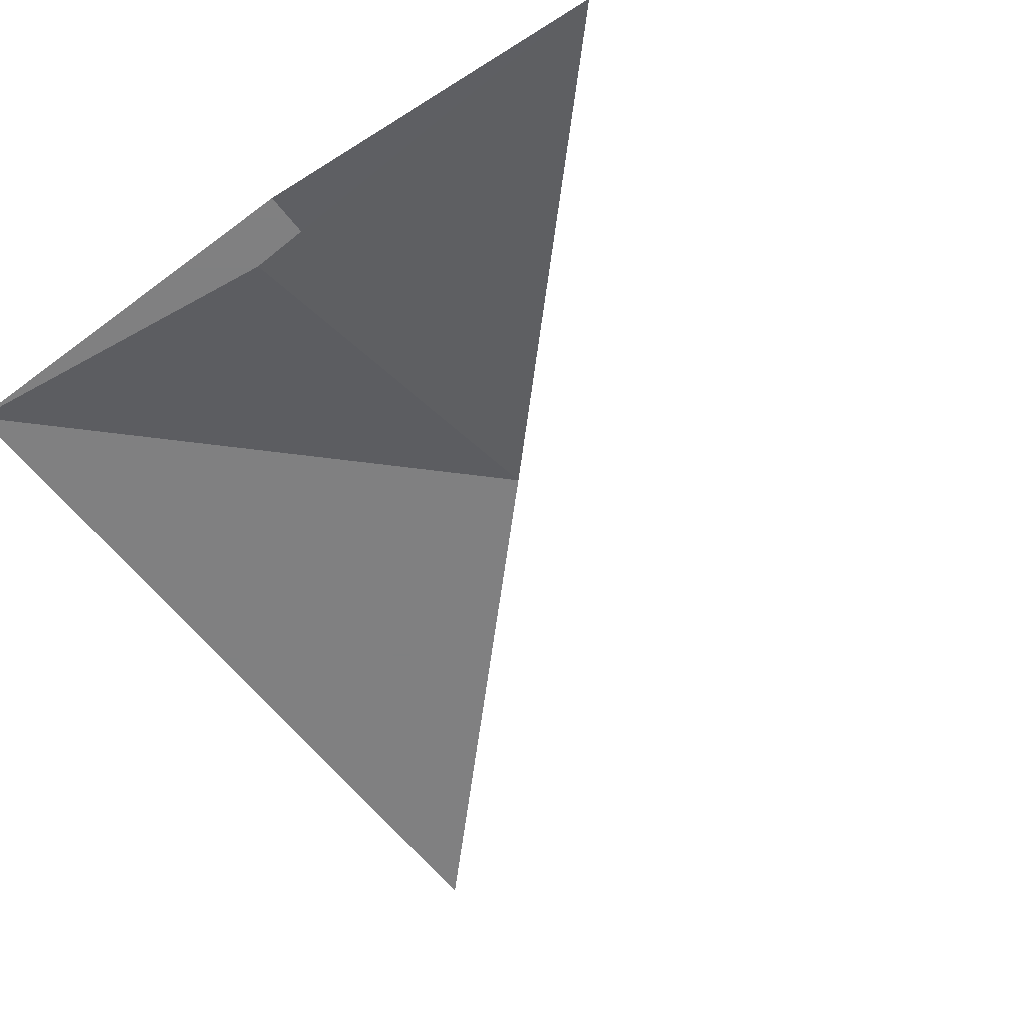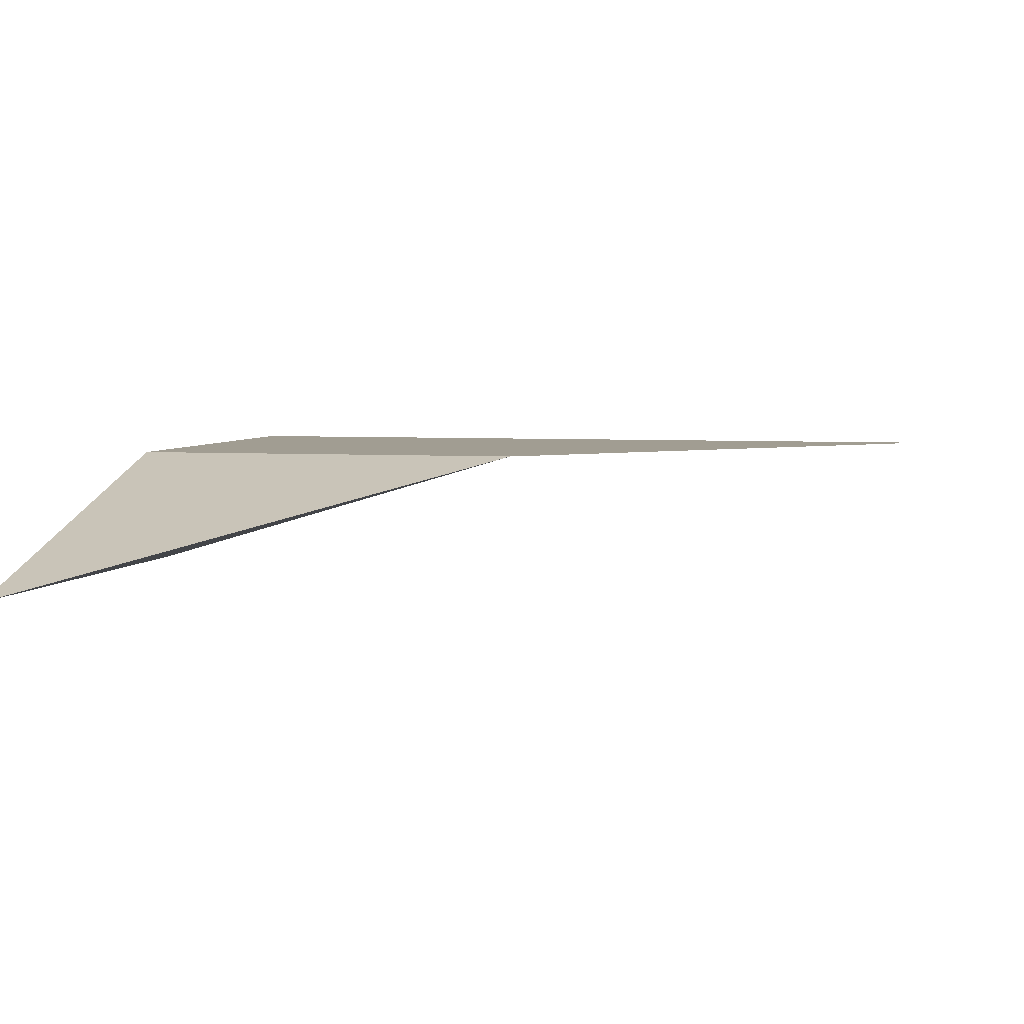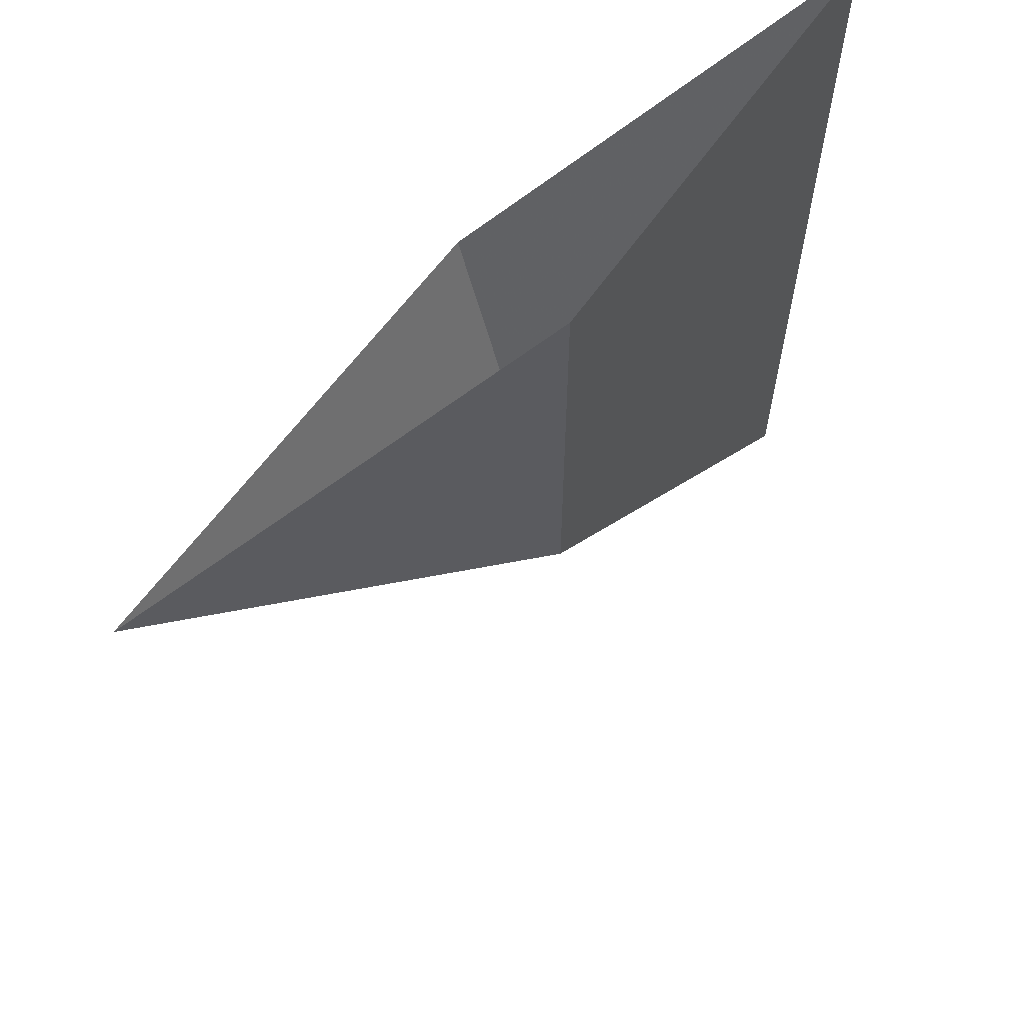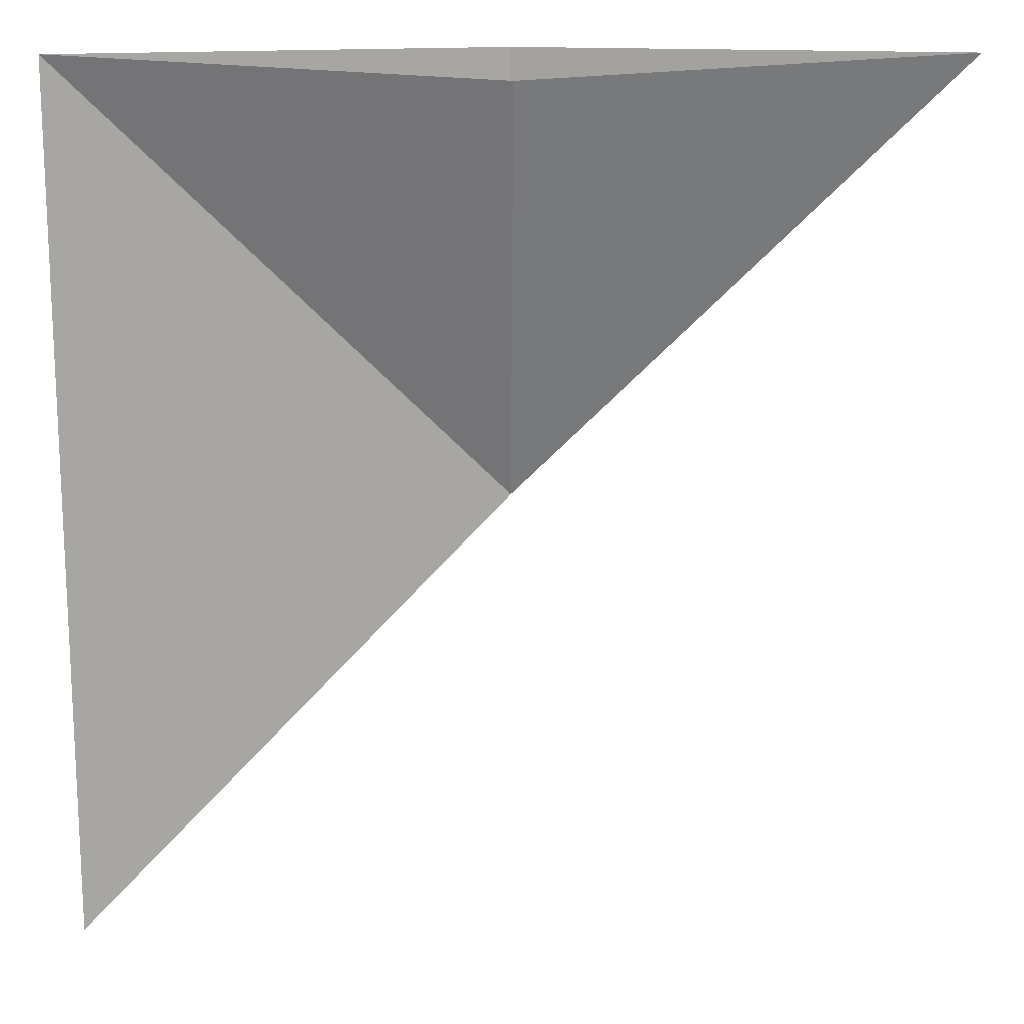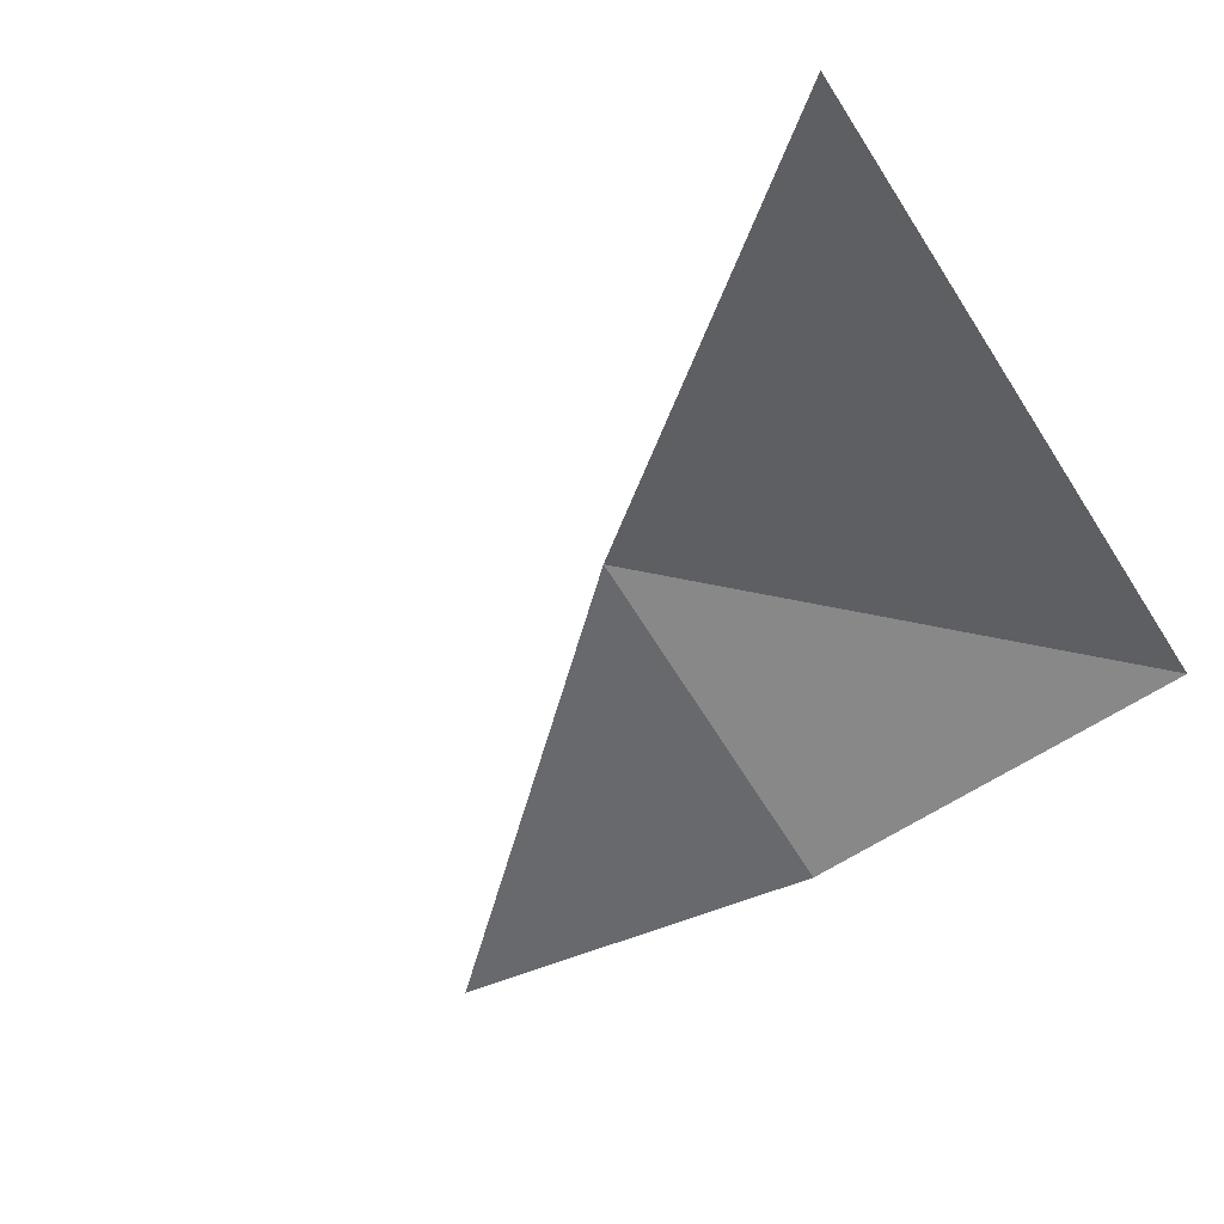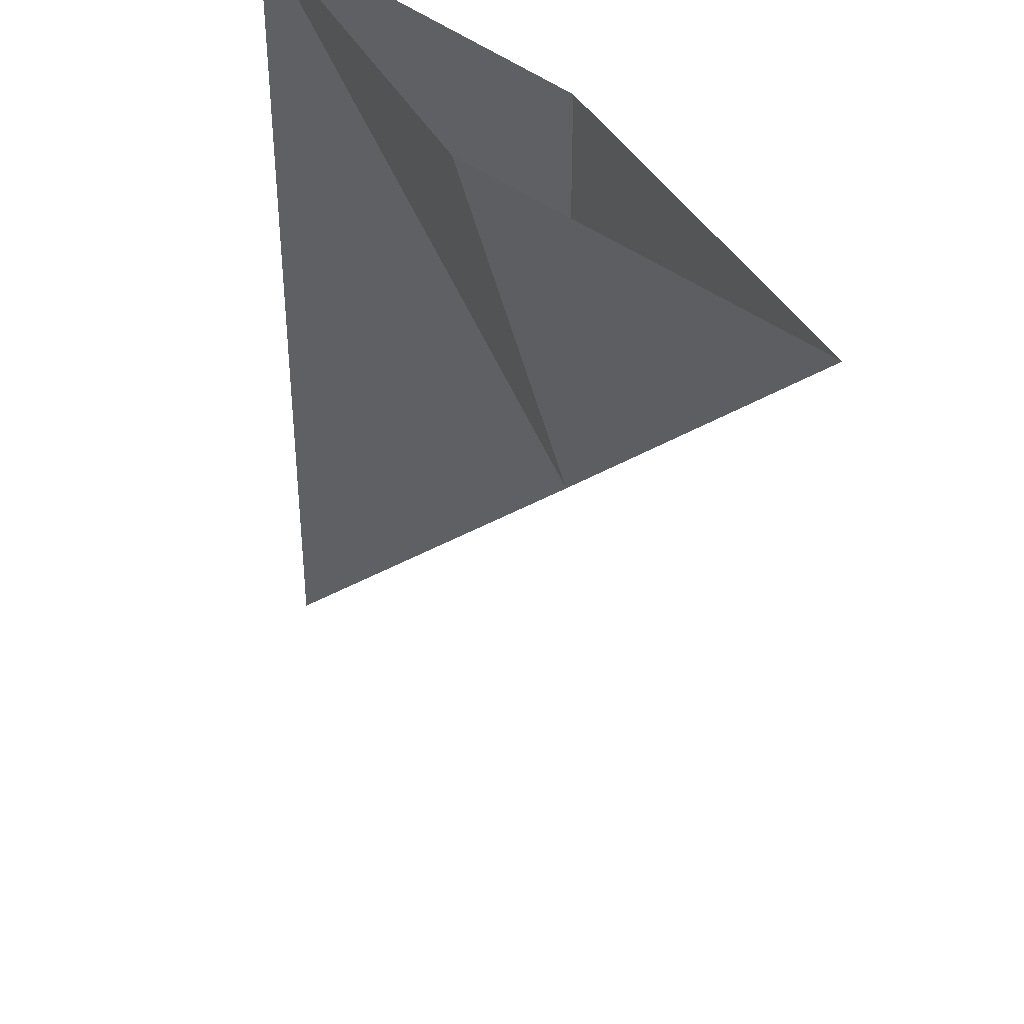
<metadata>
{"format":"obj","ext":"obj","renderer":"f3d","projection":"perspective","resolution":1024,"background":"white","views":[{"elev":-60.0,"azim":-142.6,"up":"+Z"},{"elev":4.6,"azim":-77.1,"up":"+Z"},{"elev":64.1,"azim":-54.7,"up":"+Y"},{"elev":16.0,"azim":170.5,"up":"+Y"},{"elev":-39.5,"azim":28.9,"up":"+Z"},{"elev":39.4,"azim":-132.9,"up":"+Y"}]}
</metadata>
<code>
v 2 -2 7.65e-32
v 0 6.661e-16 2.719e-32
v -4.441e-16 2 1.732e-16
v 2 2 3.464e-16
v -4.546e-16 2 2.443e-16
v 0 6.661e-16 2.719e-32
v -1.914 2 -0.5806
v -1.914 2 -0.5806
v 1.03e-33 0 -6.793e-32
v 0.0843 1.916 -0.5683
v 0.0843 1.916 -0.5683
v 1.03e-33 0 -6.793e-32
v 2 2 2.22e-15
v 2 2 0
v 0 0 0
v 2 -2 0
f 1 2 3 4
f 5 6 7
f 8 9 10
f 11 12 13
f 14 15 16

</code>
